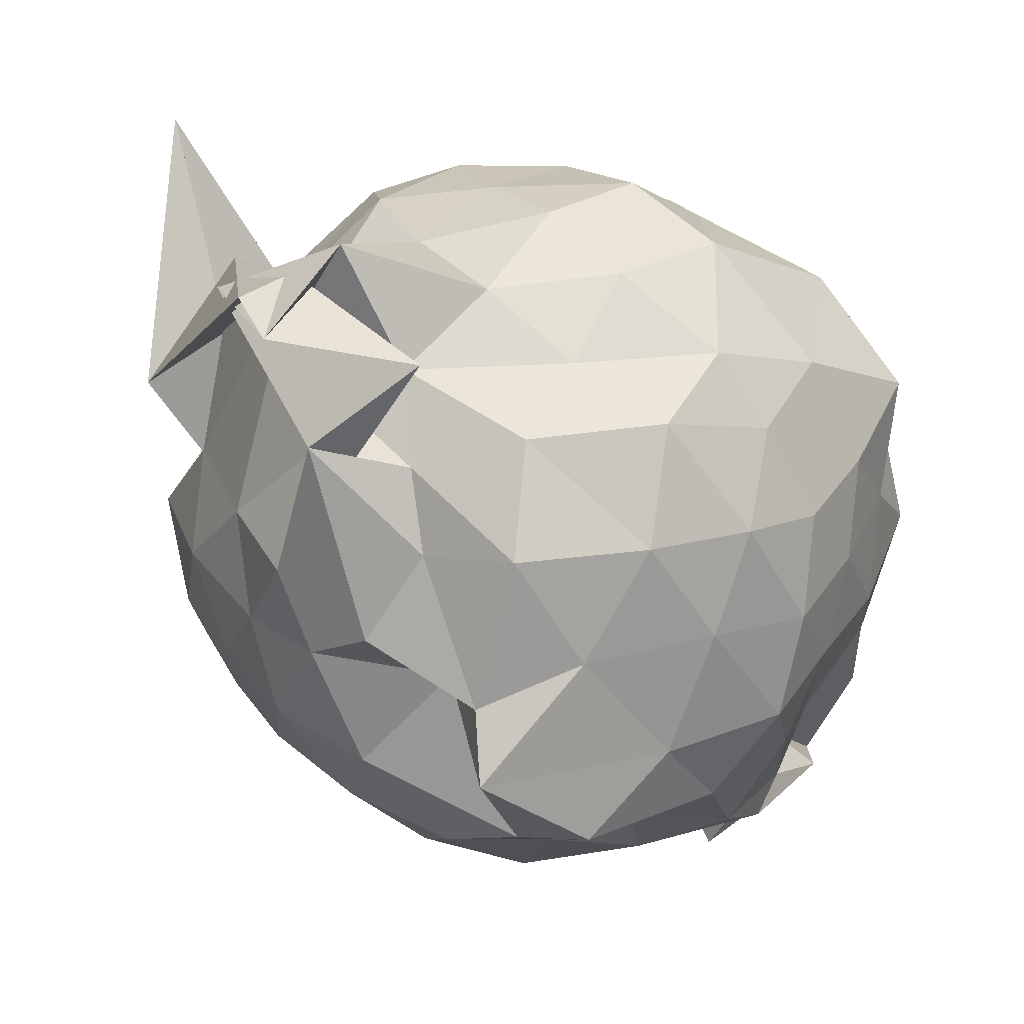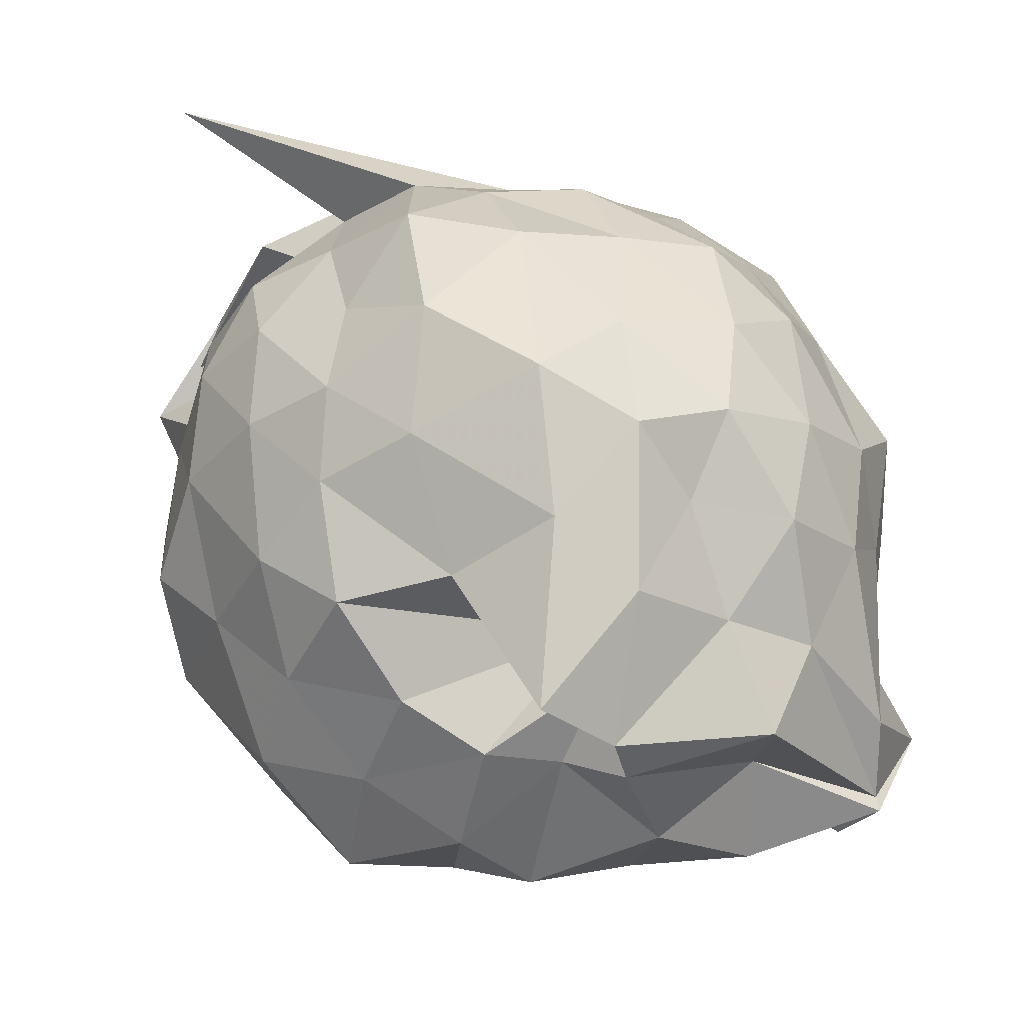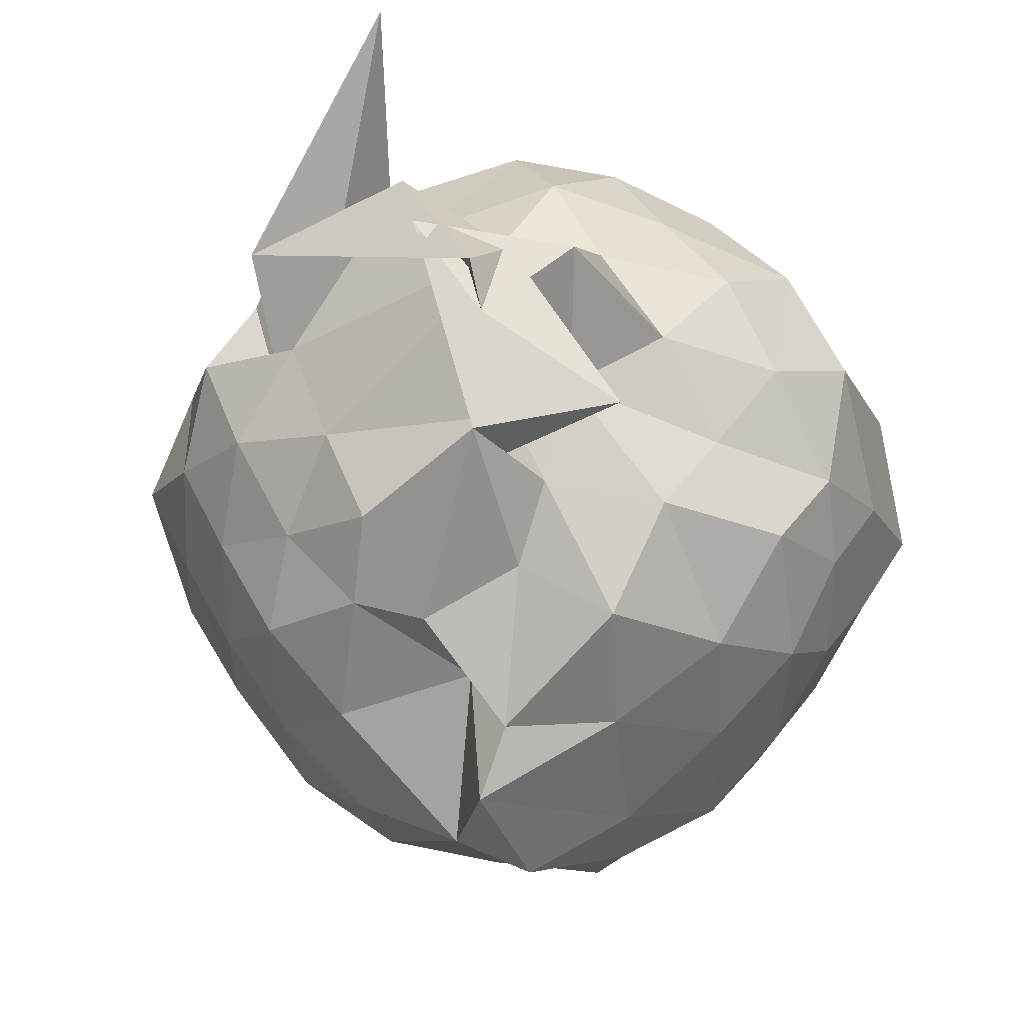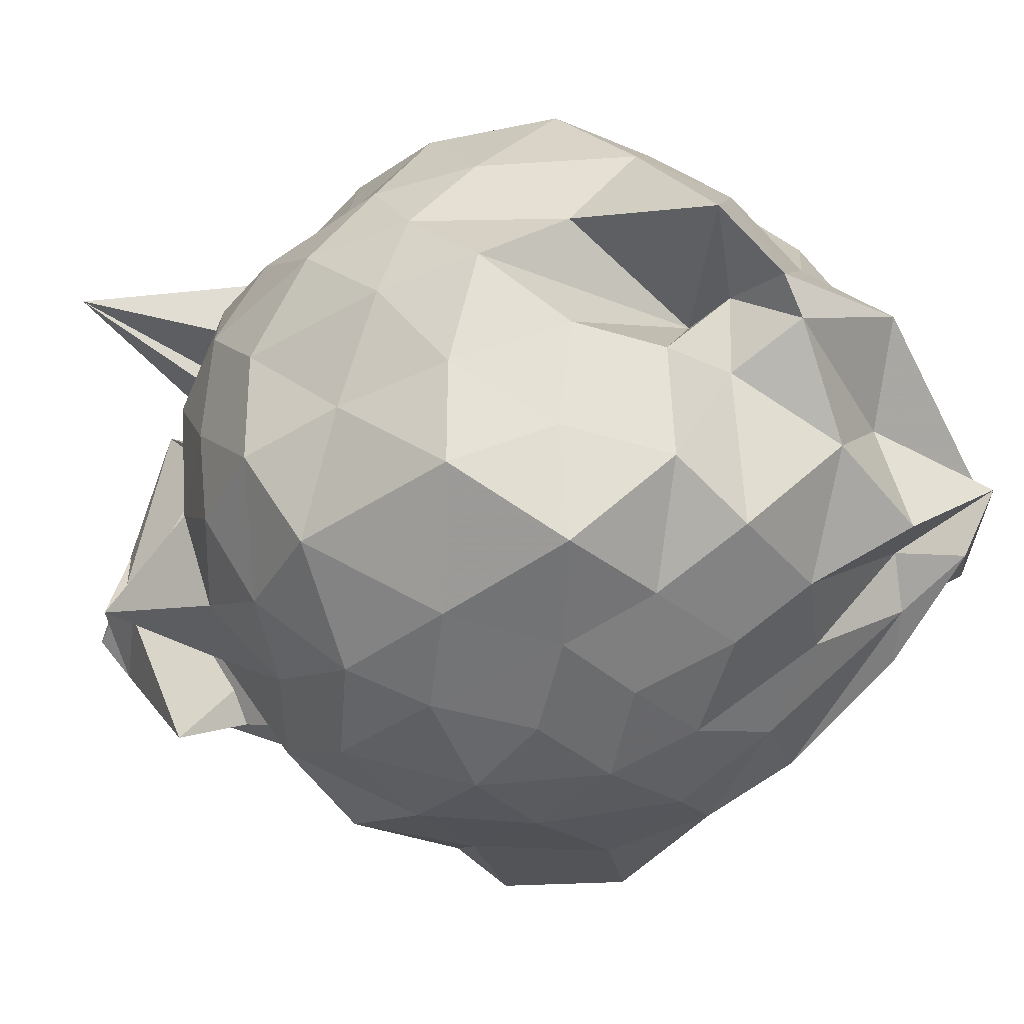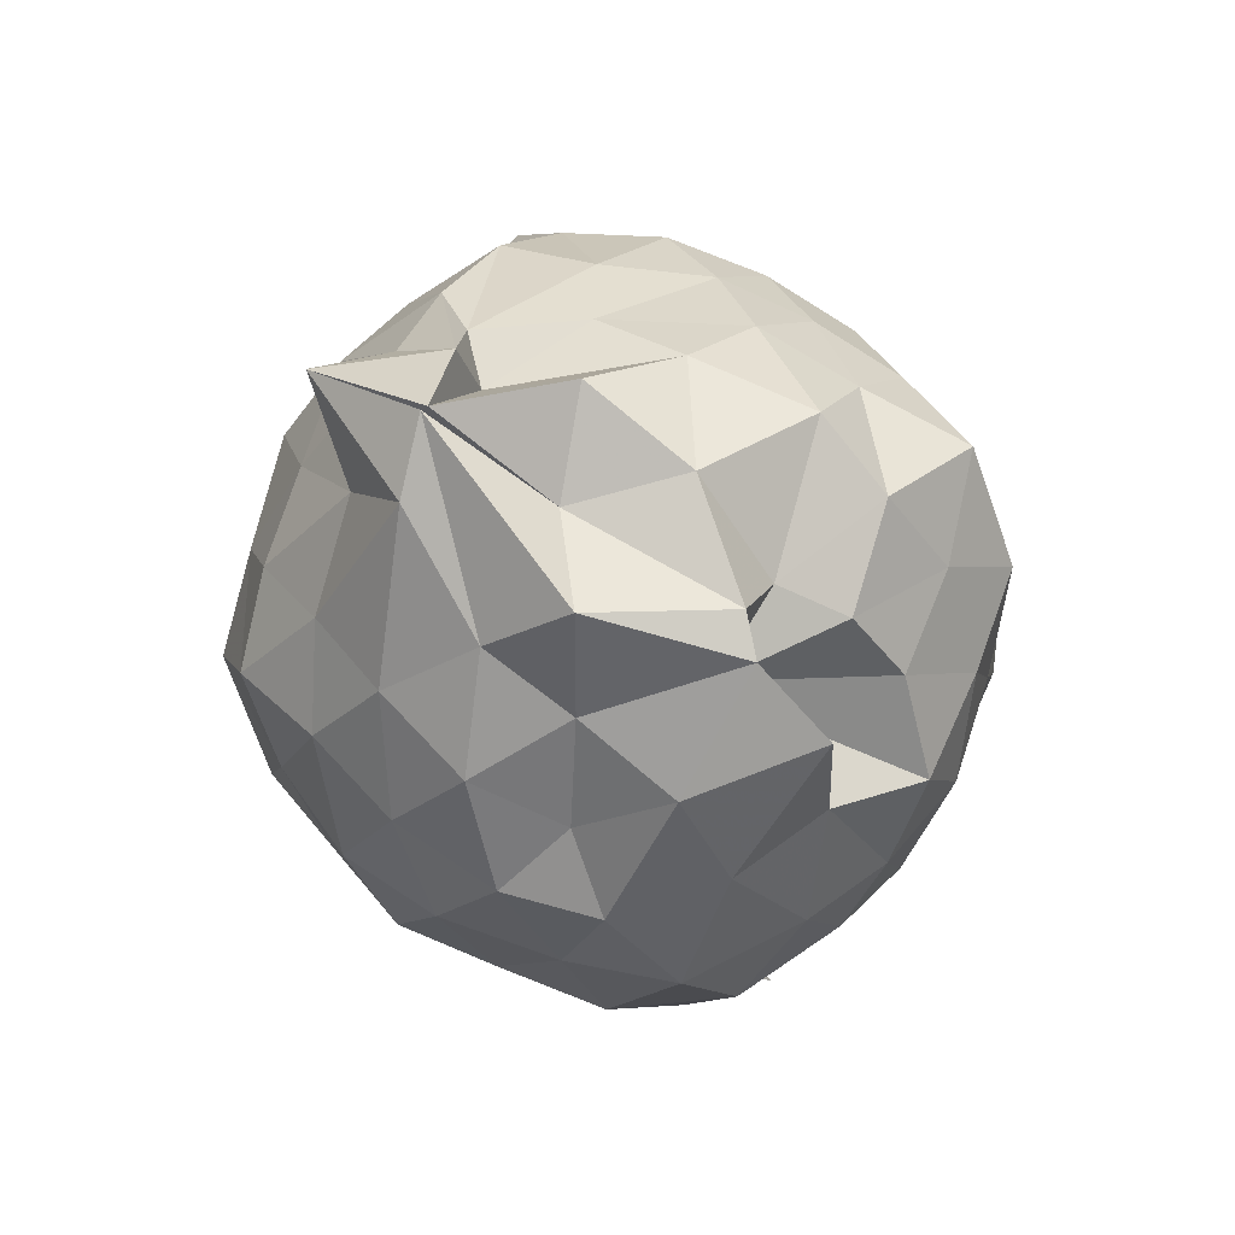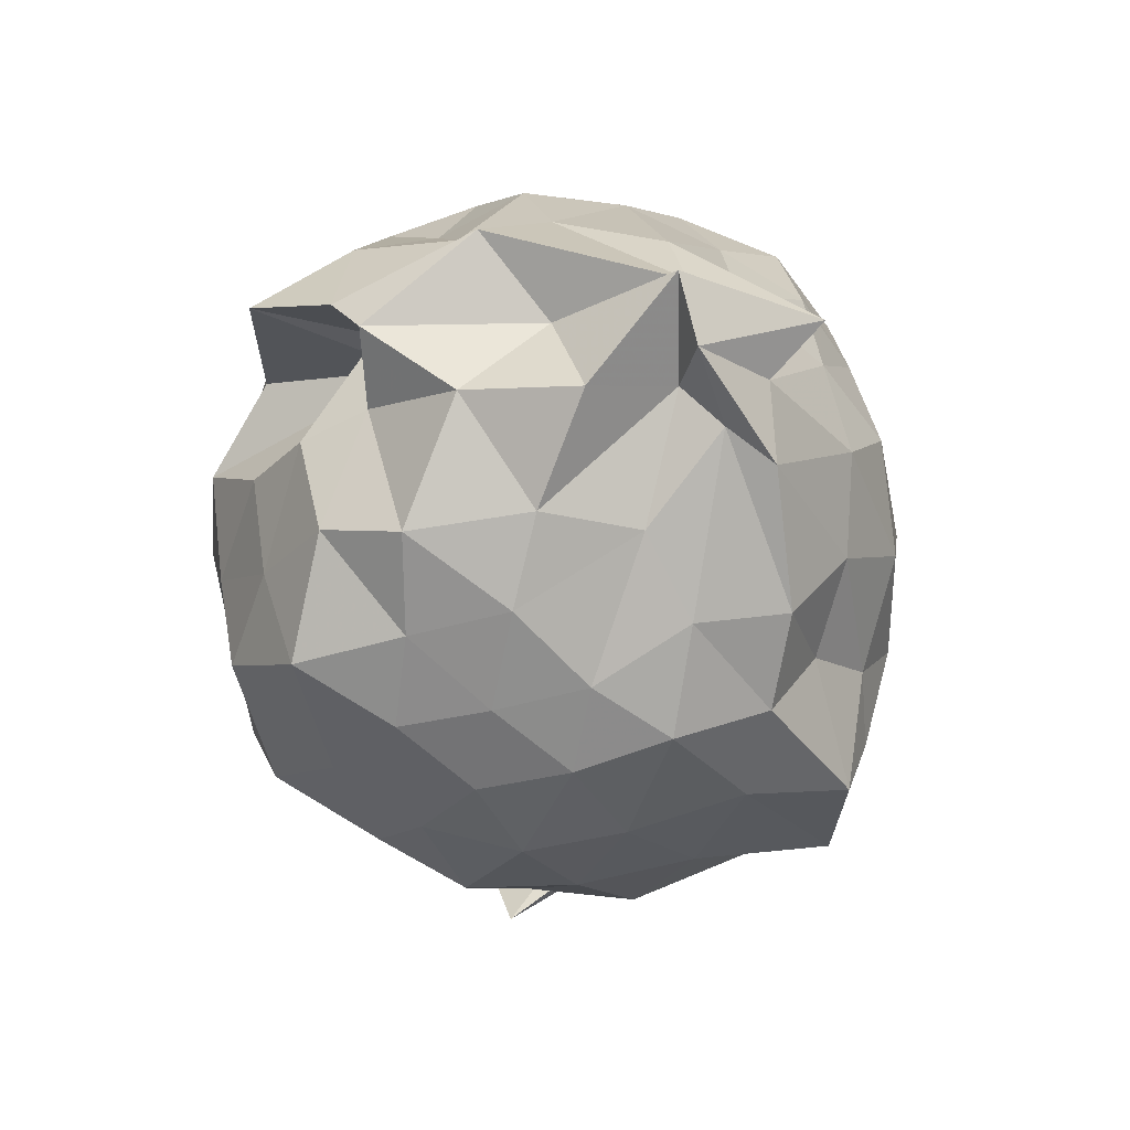
<metadata>
{"format":"obj","ext":"obj","renderer":"f3d","projection":"perspective","resolution":1024,"background":"white","views":[{"elev":-52.1,"azim":-118.3,"up":"+Y"},{"elev":64.1,"azim":-27.3,"up":"+Y"},{"elev":-47.6,"azim":-148.1,"up":"+Y"},{"elev":6.0,"azim":-56.4,"up":"+Y"},{"elev":61.4,"azim":172.1,"up":"+Z"},{"elev":71.9,"azim":-39.4,"up":"+Z"}]}
</metadata>
<code>
v 0.1034 -0.3004 1.811
v -0.2561 -0.1484 -0.307
v 0.8651 -0.2865 1.189
v 0.753 -0.07353 1.299
v 0.6262 0.163 1.354
v 0.4608 0.3819 1.296
v 0.2375 0.471 1.173
v 0.003588 0.5177 1.34
v -0.3333 0.4959 1.491
v -0.07169 0.188 1.261
v -0.5671 0.2191 1.222
v -0.7076 -0.01614 1.277
v -0.8077 -0.2756 1.371
v -0.6987 -0.5414 1.285
v -0.6309 -0.7662 1.168
v -0.4281 -0.9024 1.252
v -0.194 -1.005 1.315
v 0.05255 -1.094 1.259
v 0.2577 -1.042 1.138
v 0.4543 -0.9189 1.28
v 0.6296 -0.7268 1.352
v 0.7504 -0.4877 1.29
v 0.9524 -0.1 1.027
v 0.7948 0.1296 1.109
v 0.6358 0.3518 1.074
v 0.4172 0.538 1.026
v 0.1838 0.6291 0.9966
v -0.1057 0.6222 1.123
v -0.3573 0.4646 1.083
v -0.6156 0.3798 0.9857
v -0.7757 0.1277 1.008
v -0.9 -0.09993 1.089
v -0.8601 -0.4665 1.049
v -0.7723 -0.7093 0.9493
v -0.6161 -0.9297 0.9775
v -0.3827 -1.065 1.007
v -0.08976 -1.187 1.04
v 0.1433 -1.333 0.9414
v 0.3764 -1.12 0.9488
v 0.6326 -0.948 1.025
v 0.7915 -0.6987 1.103
v 0.9047 -0.4594 0.9867
v 0.8953 0.01313 0.7298
v 0.7673 0.2804 0.7624
v 0.5628 0.4854 0.804
v 0.2842 0.6041 0.7256
v 0.01944 0.7292 0.8009
v -0.3009 0.5985 0.7647
v -0.5244 0.4584 0.7136
v -0.7207 0.2889 0.7587
v -0.8563 0.01218 0.7379
v -0.9657 -0.3057 0.7088
v -0.8616 -0.6257 0.7606
v -0.7566 -0.8557 0.6663
v -0.532 -1.049 0.7403
v -0.2437 -1.188 0.7151
v 0.07739 -1.377 0.6032
v 0.2837 -1.258 0.8171
v 0.5231 -1.091 0.7389
v 0.7481 -0.8654 0.7857
v 0.8824 -0.5971 0.7191
v 1.009 -0.2814 0.7884
v 0.7986 0.1422 0.5044
v 0.6613 0.3802 0.5352
v 0.4329 0.4923 0.4609
v 0.1796 0.6162 0.3971
v -0.1332 0.667 0.5036
v -0.4106 0.5281 0.5239
v -0.5966 0.3645 0.4475
v -0.7666 0.1196 0.3973
v -0.924 -0.1158 0.5032
v -0.8686 -0.4787 0.4851
v -0.7123 -0.7016 0.4377
v -0.593 -0.9172 0.3668
v -0.4001 -1.133 0.4394
v -0.04365 -1.257 0.5252
v 0.03967 -1.064 0.4975
v 0.3744 -1.091 0.422
v 0.6113 -0.9571 0.4983
v 0.794 -0.7188 0.515
v 0.8914 -0.4659 0.4021
v 0.9386 -0.1131 0.4437
v 0.635 0.2108 0.3011
v 0.4583 0.3462 0.2087
v 0.2101 0.4268 0.149
v -0.02635 0.5526 0.1898
v -0.2639 0.4732 0.3201
v -0.4594 0.3411 0.2035
v -0.6154 0.1526 0.155
v -0.7272 -0.08887 0.1986
v -0.8408 -0.2872 0.3069
v -0.7018 -0.5308 0.2018
v -0.5053 -0.7105 0.08088
v -0.3762 -0.899 0.17
v -0.2348 -1.019 0.2789
v 0.01725 -1.089 0.2516
v 0.1734 -1.016 0.1758
v 0.4561 -0.9319 0.2086
v 0.6597 -0.7918 0.2976
v 0.7429 -0.5559 0.1937
v 0.8344 -0.2889 0.1193
v 0.7662 -0.01077 0.2187
v 0.636 -0.2649 1.512
v 0.5287 -0.1044 1.707
v 0.3928 0.1805 1.537
v 0.2041 0.3309 1.437
v -0.19 0.3318 1.596
v -0.1104 0.2674 1.401
v -0.4418 0.1573 1.414
v -0.5605 -0.08795 1.51
v -0.5582 -0.4204 1.458
v -0.5007 -0.6774 1.365
v -0.2855 -0.7979 1.418
v -0.0004342 -0.8404 1.467
v 0.2173 -0.9642 1.416
v 0.3774 -0.697 1.629
v 0.497 -0.5273 1.662
v 0.7011 -0.4982 1.675
v 0.4599 -0.2531 1.834
v 0.1884 0.2178 1.707
v -0.1811 0.2245 1.643
v -0.2718 0.09058 1.495
v -0.4277 -0.2561 1.63
v -0.3346 -0.5592 1.549
v 0.03662 -0.6103 1.578
v 0.3319 -0.5535 1.675
v 0.3671 -0.3992 1.835
v 0.4434 -0.2328 1.876
v 0.1839 -0.07358 1.658
v -0.1185 -0.08632 1.722
v -0.1515 -0.4287 1.659
v 0.3175 -0.3989 1.66
v 0.5284 0.1079 0.0872
v 0.3267 0.214 0.0482
v 0.092 0.2981 -0.02777
v -0.2016 0.3544 0.08317
v -0.3977 0.2179 0.008252
v -0.5318 -0.04099 -0.02744
v -0.6205 -0.3131 0.05048
v -0.6783 -0.5823 -0.1839
v -0.3351 -0.4412 -0.3657
v -0.3319 -0.9265 -0.08096
v 0.04215 -0.9296 0.01369
v 0.2979 -0.8186 0.04943
v 0.5343 -0.6946 0.08188
v 0.6012 -0.4709 -0.02276
v 0.6318 -0.1203 0.006261
v 0.3588 -0.02042 -0.09324
v -0.3386 0.2354 -0.5549
v -0.08189 0.1253 -0.1146
v -0.1913 -0.1543 -0.1551
v -0.3506 -0.4716 -0.1486
v -0.4783 -0.7935 -0.2772
v -0.6552 -0.9015 0.05201
v 0.09015 -0.7043 -0.0934
v 0.3571 -0.5881 -0.1091
v 0.4358 -0.3054 -0.1743
v 0.3474 -0.4376 0.1289
v 0.1649 -0.2236 -0.3611
v -0.4977 -0.7005 -0.3602
v -0.5323 -0.5518 -0.2438
v 0.1436 -0.4363 -0.1878
f 3 23 4
f 4 23 24
f 4 24 5
f 5 24 25
f 5 25 6
f 6 25 26
f 6 26 7
f 7 26 27
f 7 27 8
f 8 27 28
f 8 28 9
f 9 28 29
f 9 29 10
f 10 29 30
f 10 30 11
f 11 30 31
f 11 31 12
f 12 31 32
f 12 32 13
f 13 32 33
f 13 33 14
f 14 33 34
f 14 34 15
f 15 34 35
f 15 35 16
f 16 35 36
f 16 36 17
f 17 36 37
f 17 37 18
f 18 37 38
f 18 38 19
f 19 38 39
f 19 39 20
f 20 39 40
f 20 40 21
f 21 40 41
f 21 41 22
f 22 41 42
f 22 42 3
f 3 42 23
f 23 43 24
f 24 43 44
f 24 44 25
f 25 44 45
f 25 45 26
f 26 45 46
f 26 46 27
f 27 46 47
f 27 47 28
f 28 47 48
f 28 48 29
f 29 48 49
f 29 49 30
f 30 49 50
f 30 50 31
f 31 50 51
f 31 51 32
f 32 51 52
f 32 52 33
f 33 52 53
f 33 53 34
f 34 53 54
f 34 54 35
f 35 54 55
f 35 55 36
f 36 55 56
f 36 56 37
f 37 56 57
f 37 57 38
f 38 57 58
f 38 58 39
f 39 58 59
f 39 59 40
f 40 59 60
f 40 60 41
f 41 60 61
f 41 61 42
f 42 61 62
f 42 62 23
f 23 62 43
f 43 63 44
f 44 63 64
f 44 64 45
f 45 64 65
f 45 65 46
f 46 65 66
f 46 66 47
f 47 66 67
f 47 67 48
f 48 67 68
f 48 68 49
f 49 68 69
f 49 69 50
f 50 69 70
f 50 70 51
f 51 70 71
f 51 71 52
f 52 71 72
f 52 72 53
f 53 72 73
f 53 73 54
f 54 73 74
f 54 74 55
f 55 74 75
f 55 75 56
f 56 75 76
f 56 76 57
f 57 76 77
f 57 77 58
f 58 77 78
f 58 78 59
f 59 78 79
f 59 79 60
f 60 79 80
f 60 80 61
f 61 80 81
f 61 81 62
f 62 81 82
f 62 82 43
f 43 82 63
f 63 83 64
f 64 83 84
f 64 84 65
f 65 84 85
f 65 85 66
f 66 85 86
f 66 86 67
f 67 86 87
f 67 87 68
f 68 87 88
f 68 88 69
f 69 88 89
f 69 89 70
f 70 89 90
f 70 90 71
f 71 90 91
f 71 91 72
f 72 91 92
f 72 92 73
f 73 92 93
f 73 93 74
f 74 93 94
f 74 94 75
f 75 94 95
f 75 95 76
f 76 95 96
f 76 96 77
f 77 96 97
f 77 97 78
f 78 97 98
f 78 98 79
f 79 98 99
f 79 99 80
f 80 99 100
f 80 100 81
f 81 100 101
f 81 101 82
f 82 101 102
f 82 102 63
f 63 102 83
f 103 104 118
f 104 119 118
f 104 105 119
f 105 120 119
f 105 106 120
f 106 107 120
f 107 121 120
f 107 108 121
f 108 122 121
f 108 109 122
f 109 110 122
f 110 123 122
f 110 111 123
f 111 124 123
f 111 112 124
f 112 113 124
f 113 125 124
f 113 114 125
f 114 126 125
f 114 115 126
f 115 116 126
f 116 127 126
f 116 117 127
f 117 118 127
f 117 103 118
f 118 119 128
f 119 129 128
f 119 120 129
f 120 121 129
f 121 130 129
f 121 122 130
f 122 123 130
f 123 131 130
f 123 124 131
f 124 125 131
f 125 132 131
f 125 126 132
f 126 127 132
f 127 128 132
f 127 118 128
f 133 148 134
f 134 148 149
f 134 149 135
f 135 149 150
f 135 150 136
f 136 150 137
f 137 150 151
f 137 151 138
f 138 151 152
f 138 152 139
f 139 152 140
f 140 152 153
f 140 153 141
f 141 153 154
f 141 154 142
f 142 154 143
f 143 154 155
f 143 155 144
f 144 155 156
f 144 156 145
f 145 156 146
f 146 156 157
f 146 157 147
f 147 157 148
f 147 148 133
f 148 158 149
f 149 158 159
f 149 159 150
f 150 159 151
f 151 159 160
f 151 160 152
f 152 160 153
f 153 160 161
f 153 161 154
f 154 161 155
f 155 161 162
f 155 162 156
f 156 162 157
f 157 162 158
f 157 158 148
f 3 4 103
f 103 4 104
f 4 5 104
f 104 5 105
f 5 6 105
f 105 6 106
f 6 7 106
f 7 8 106
f 106 8 107
f 8 9 107
f 107 9 108
f 9 10 108
f 108 10 109
f 10 11 109
f 11 12 109
f 109 12 110
f 12 13 110
f 110 13 111
f 13 14 111
f 111 14 112
f 14 15 112
f 15 16 112
f 112 16 113
f 16 17 113
f 113 17 114
f 17 18 114
f 114 18 115
f 18 19 115
f 19 20 115
f 115 20 116
f 20 21 116
f 116 21 117
f 21 22 117
f 117 22 103
f 22 3 103
f 83 133 84
f 84 133 134
f 84 134 85
f 85 134 135
f 85 135 86
f 86 135 136
f 86 136 87
f 87 136 88
f 88 136 137
f 88 137 89
f 89 137 138
f 89 138 90
f 90 138 139
f 90 139 91
f 91 139 92
f 92 139 140
f 92 140 93
f 93 140 141
f 93 141 94
f 94 141 142
f 94 142 95
f 95 142 96
f 96 142 143
f 96 143 97
f 97 143 144
f 97 144 98
f 98 144 145
f 98 145 99
f 99 145 100
f 100 145 146
f 100 146 101
f 101 146 147
f 101 147 102
f 102 147 133
f 102 133 83
f 128 129 1
f 129 130 1
f 130 131 1
f 131 132 1
f 132 128 1
f 159 158 2
f 160 159 2
f 161 160 2
f 162 161 2
f 158 162 2

</code>
